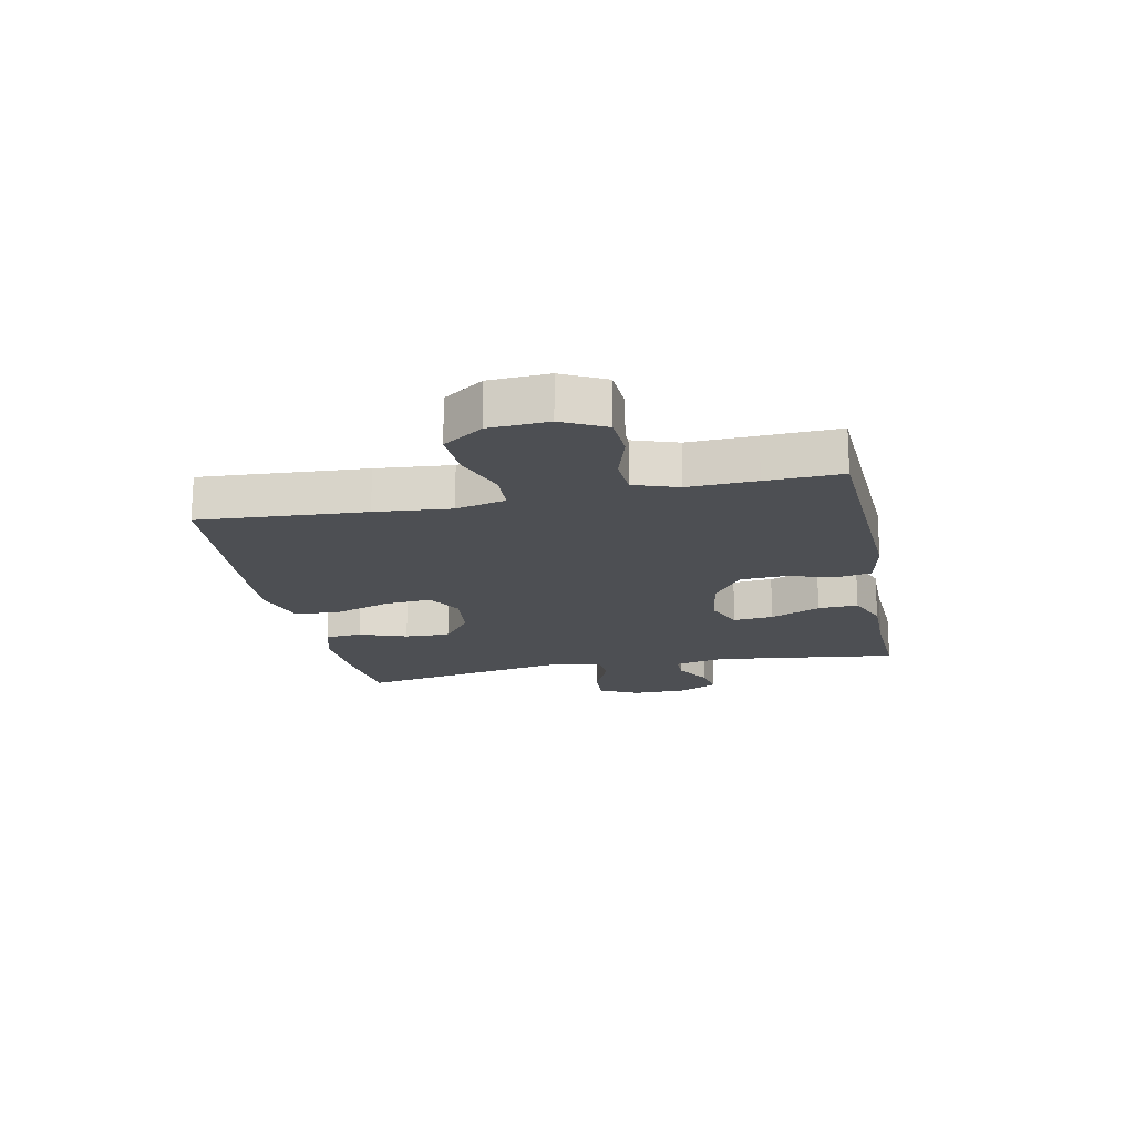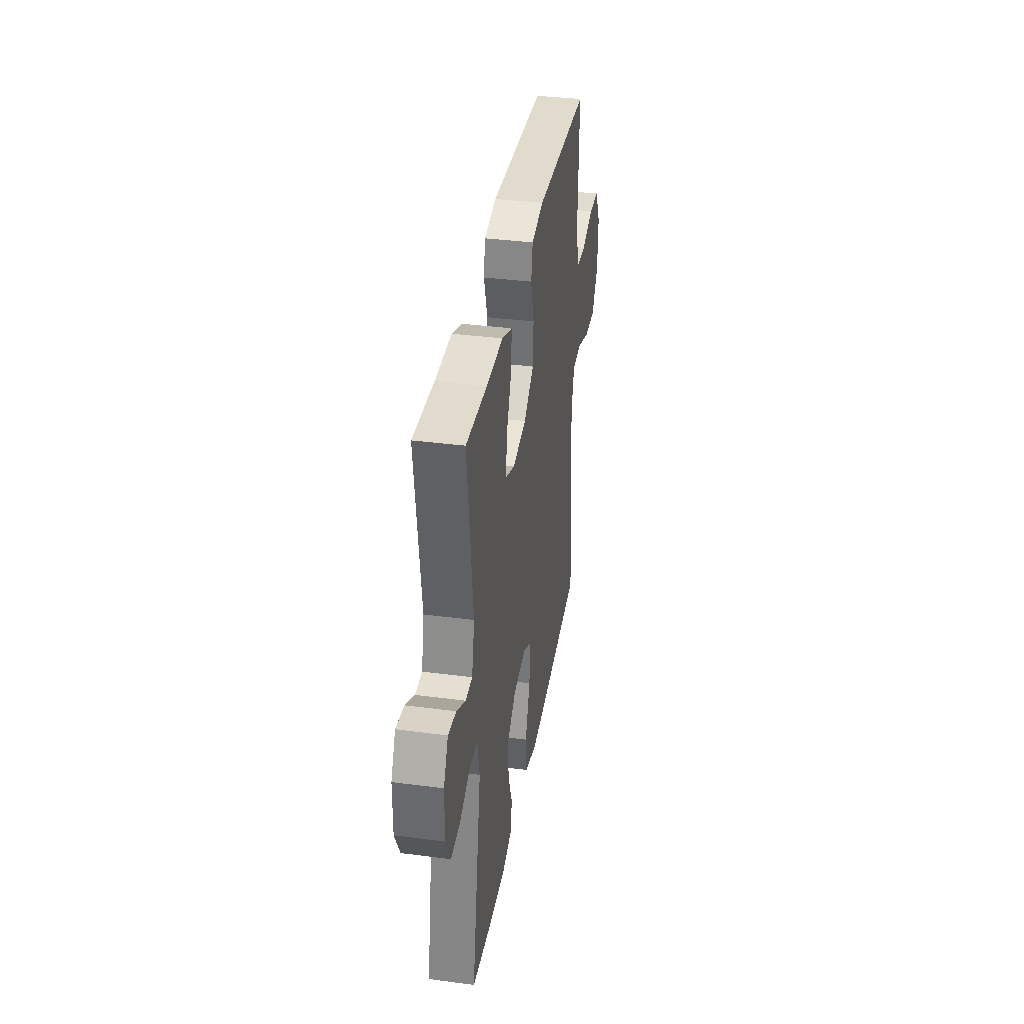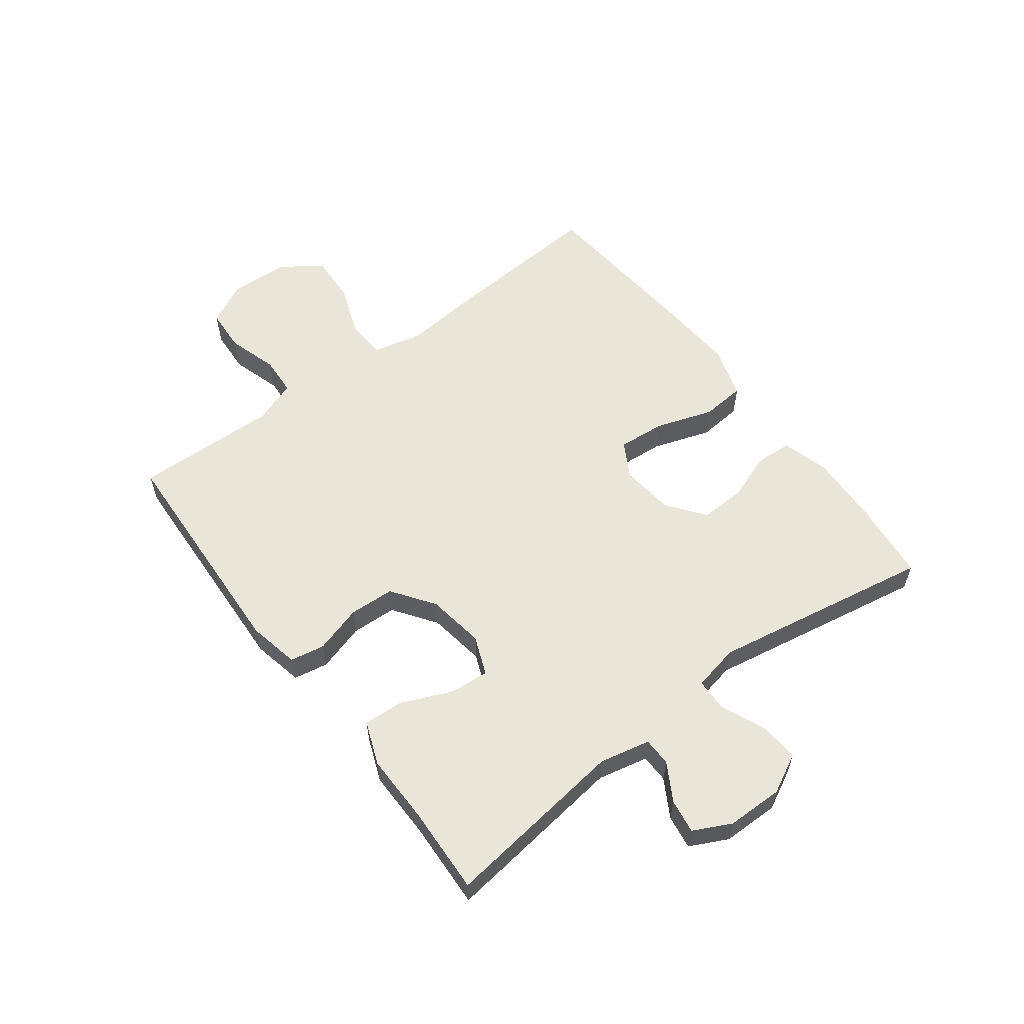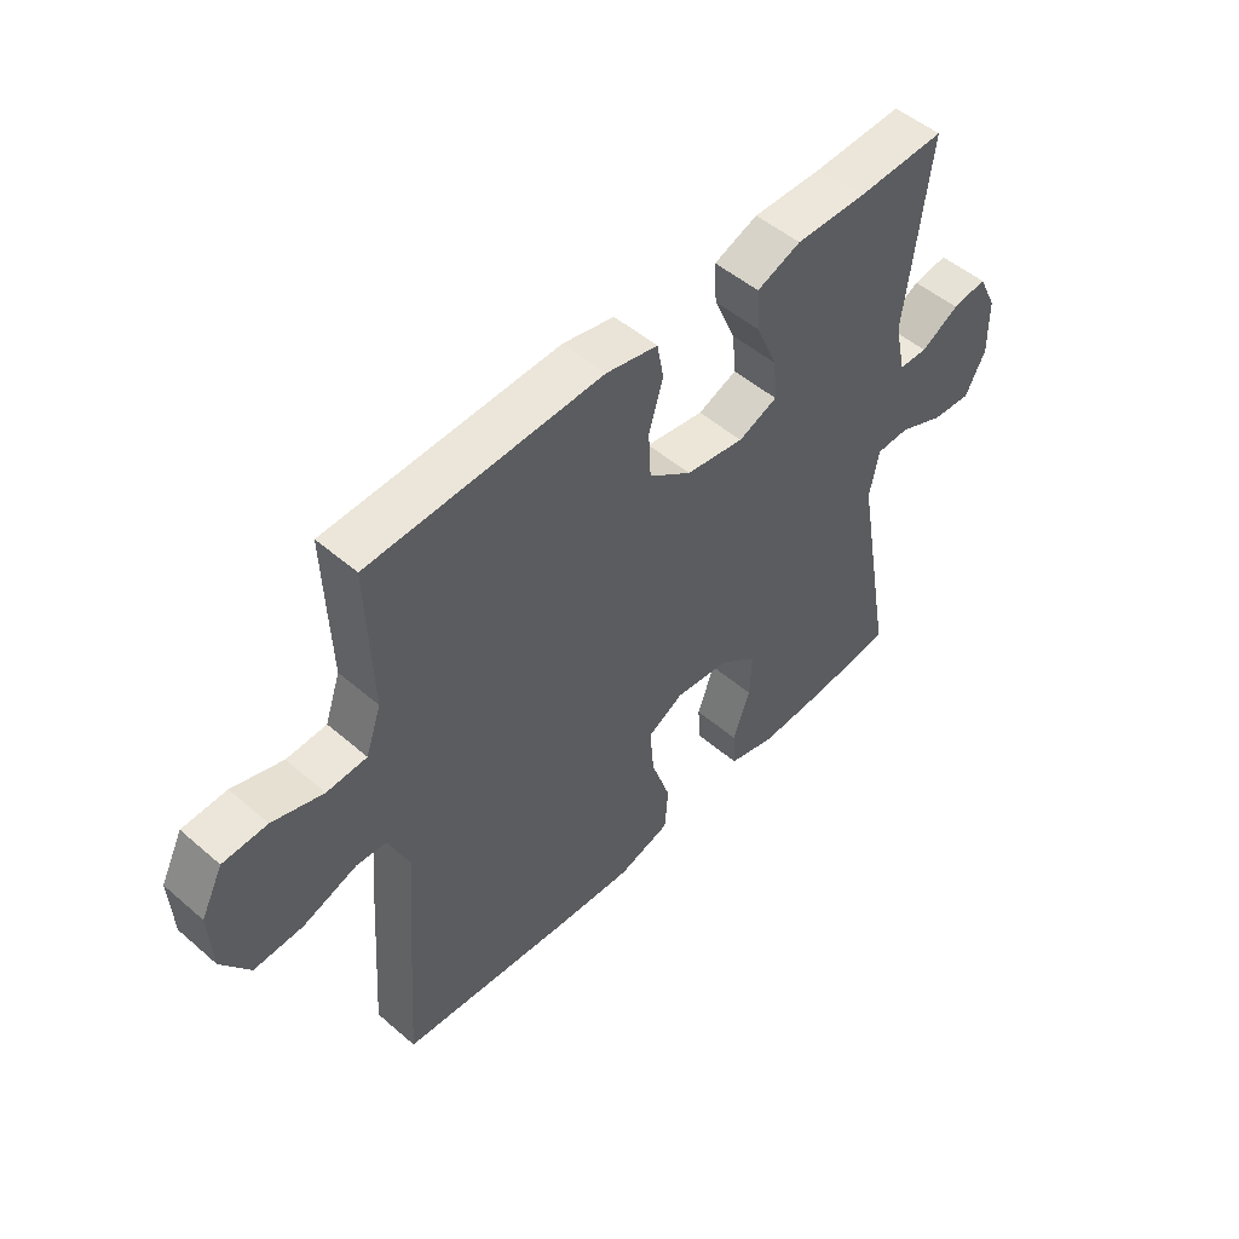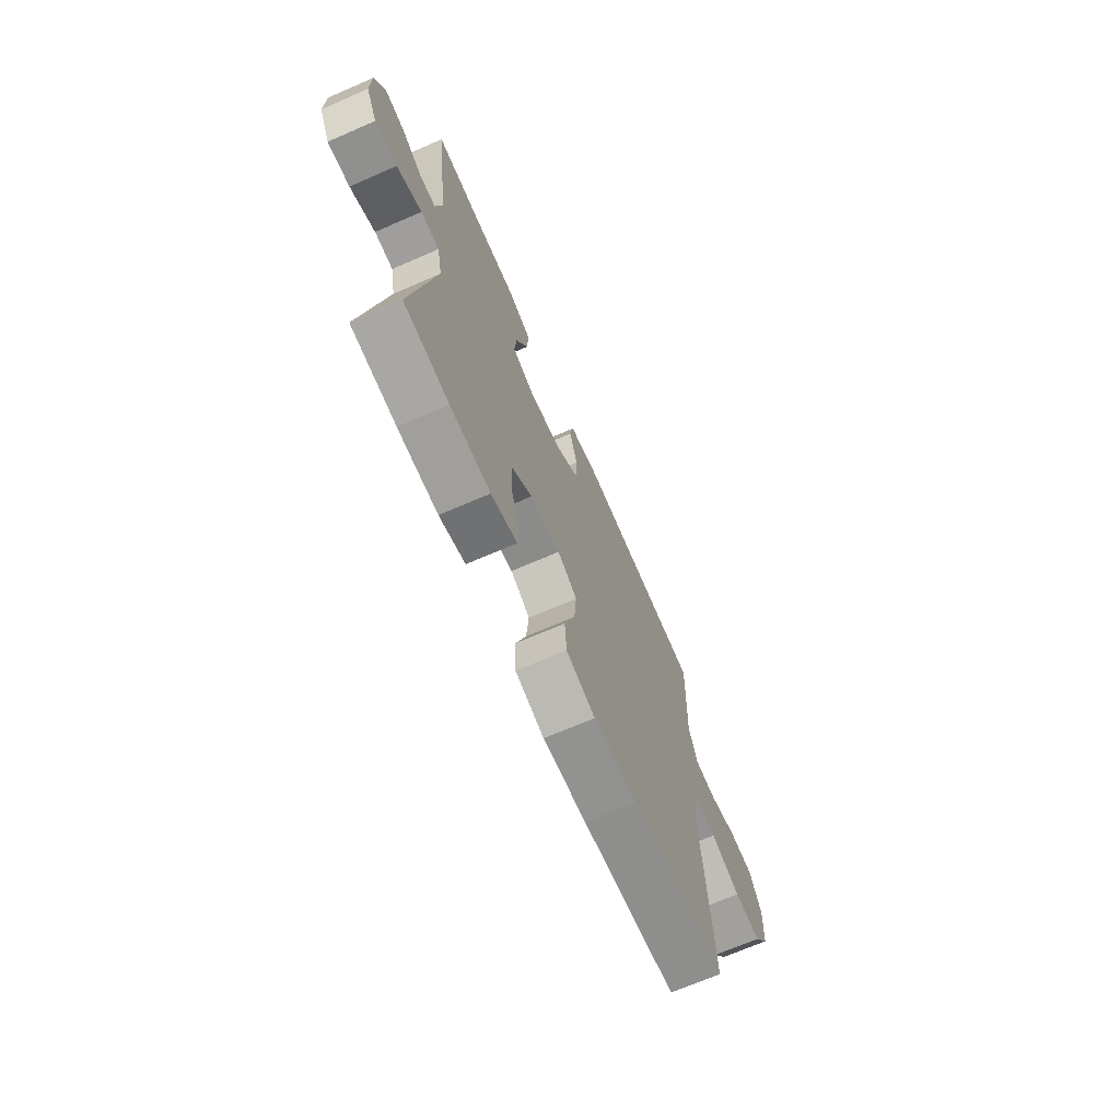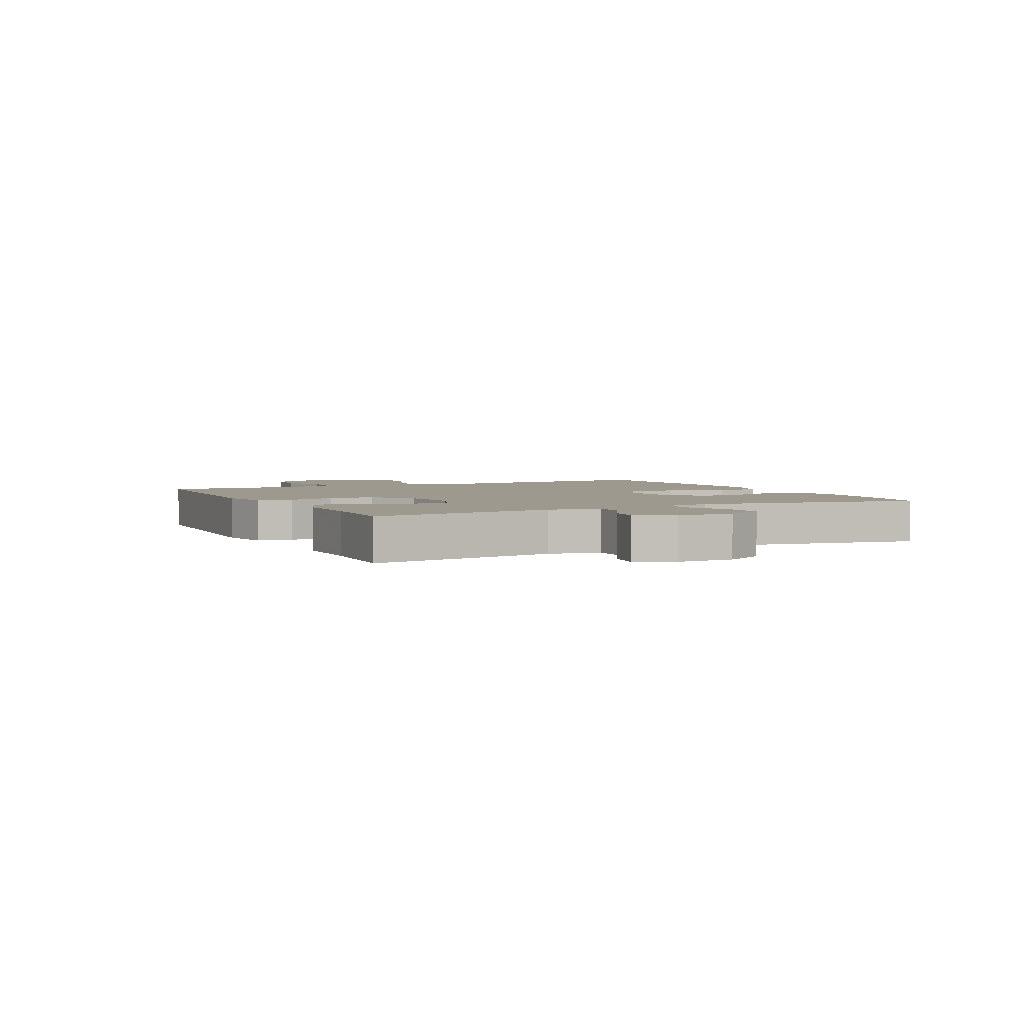
<metadata>
{"format":"obj","ext":"obj","renderer":"f3d","projection":"perspective","resolution":1024,"background":"white","views":[{"elev":-17.9,"azim":-78.3,"up":"+Y"},{"elev":36.4,"azim":99.7,"up":"+Z"},{"elev":58.2,"azim":52.9,"up":"+Y"},{"elev":50.5,"azim":-46.7,"up":"+Z"},{"elev":-69.2,"azim":113.5,"up":"+Z"},{"elev":3.3,"azim":63.3,"up":"+Y"}]}
</metadata>
<code>
v -0.5 0.07 0.5
v -0.109 0.07 0.519
v -0.022 0.07 0.501
v -0.011 0.07 0.442
v -0.035 0.07 0.36
v -0.031 0.07 0.283
v 0.041 0.07 0.232
v 0.139 0.07 0.217
v 0.205 0.07 0.244
v 0.199 0.07 0.312
v 0.162 0.07 0.397
v 0.158 0.07 0.465
v 0.232 0.07 0.494
v 0.35 0.07 0.493
v 0.5 0.07 0.5
v 0.46 0.07 0.186
v 0.479 0.07 0.1
v 0.527 0.07 0.099
v 0.591 0.07 0.136
v 0.649 0.07 0.145
v 0.681 0.07 0.081
v 0.682 0.07 -0.015
v 0.648 0.07 -0.082
v 0.581 0.07 -0.077
v 0.505 0.07 -0.044
v 0.449 0.07 -0.046
v 0.433 0.07 -0.125
v 0.5 0.07 -0.5
v 0.363 0.07 -0.515
v 0.242 0.07 -0.52
v 0.163 0.07 -0.498
v 0.159 0.07 -0.436
v 0.188 0.07 -0.355
v 0.191 0.07 -0.278
v 0.127 0.07 -0.229
v 0.036 0.07 -0.219
v -0.024 0.07 -0.253
v -0.017 0.07 -0.334
v 0.016 0.07 -0.431
v 0.01 0.07 -0.506
v -0.078 0.07 -0.533
v -0.211 0.07 -0.525
v -0.5 0.07 -0.5
v -0.481 0.07 -0.22
v -0.469 0.07 -0.092
v -0.489 0.07 -0.008
v -0.556 0.07 -0.004
v -0.647 0.07 -0.037
v -0.729 0.07 -0.041
v -0.776 0.07 0.027
v -0.781 0.07 0.127
v -0.744 0.07 0.2
v -0.67 0.07 0.204
v -0.585 0.07 0.178
v -0.518 0.07 0.182
v -0.492 0.07 0.257
v -0.496 0.07 0.372
v -0.5 0 0.5
v -0.109 0 0.519
v -0.022 0 0.501
v -0.011 0 0.442
v -0.035 0 0.36
v -0.031 0 0.283
v 0.041 0 0.232
v 0.139 0 0.217
v 0.205 0 0.244
v 0.199 0 0.312
v 0.162 0 0.397
v 0.158 0 0.465
v 0.232 0 0.494
v 0.35 0 0.493
v 0.5 0 0.5
v 0.46 0 0.186
v 0.479 0 0.1
v 0.527 0 0.099
v 0.591 0 0.136
v 0.649 0 0.145
v 0.681 0 0.081
v 0.682 0 -0.015
v 0.648 0 -0.082
v 0.581 0 -0.077
v 0.505 0 -0.044
v 0.449 0 -0.046
v 0.433 0 -0.125
v 0.5 0 -0.5
v 0.363 0 -0.515
v 0.242 0 -0.52
v 0.163 0 -0.498
v 0.159 0 -0.436
v 0.188 0 -0.355
v 0.191 0 -0.278
v 0.127 0 -0.229
v 0.036 0 -0.219
v -0.024 0 -0.253
v -0.017 0 -0.334
v 0.016 0 -0.431
v 0.01 0 -0.506
v -0.078 0 -0.533
v -0.211 0 -0.525
v -0.5 0 -0.5
v -0.481 0 -0.22
v -0.469 0 -0.092
v -0.489 0 -0.008
v -0.556 0 -0.004
v -0.647 0 -0.037
v -0.729 0 -0.041
v -0.776 0 0.027
v -0.781 0 0.127
v -0.744 0 0.2
v -0.67 0 0.204
v -0.585 0 0.178
v -0.518 0 0.182
v -0.492 0 0.257
v -0.496 0 0.372
f 56 57 1 2
f 55 56 2 3
f 51 52 53 54
f 51 54 55
f 50 51 55
f 47 48 49 50
f 46 47 50 55
f 45 46 55 3
f 38 39 40 41
f 37 38 41 42
f 30 31 32 33
f 30 33 34
f 27 28 29 30
f 26 27 30 34
f 22 23 24 25
f 22 25 26
f 21 22 26
f 18 19 20 21
f 17 18 21 26
f 16 17 26 34
f 14 15 16 34
f 10 11 12 13
f 9 10 13 14
f 45 3 4 5
f 45 5 6
f 44 45 6 7
f 37 42 43 44
f 36 37 44 7
f 35 36 7 8
f 9 14 34 35
f 8 9 35
f 59 58 114 113
f 60 59 113 112
f 111 110 109 108
f 112 111 108
f 112 108 107
f 107 106 105 104
f 112 107 104 103
f 60 112 103 102
f 98 97 96 95
f 99 98 95 94
f 90 89 88 87
f 91 90 87
f 87 86 85 84
f 91 87 84 83
f 82 81 80 79
f 83 82 79
f 83 79 78
f 78 77 76 75
f 83 78 75 74
f 91 83 74 73
f 91 73 72 71
f 70 69 68 67
f 71 70 67 66
f 62 61 60 102
f 63 62 102
f 64 63 102 101
f 101 100 99 94
f 64 101 94 93
f 65 64 93 92
f 92 91 71 66
f 92 66 65
f 1 58 59 2
f 2 59 60 3
f 3 60 61 4
f 4 61 62 5
f 5 62 63 6
f 6 63 64 7
f 7 64 65 8
f 8 65 66 9
f 9 66 67 10
f 10 67 68 11
f 11 68 69 12
f 12 69 70 13
f 13 70 71 14
f 14 71 72 15
f 15 72 73 16
f 16 73 74 17
f 17 74 75 18
f 18 75 76 19
f 19 76 77 20
f 20 77 78 21
f 21 78 79 22
f 22 79 80 23
f 23 80 81 24
f 24 81 82 25
f 25 82 83 26
f 26 83 84 27
f 27 84 85 28
f 28 85 86 29
f 29 86 87 30
f 30 87 88 31
f 31 88 89 32
f 32 89 90 33
f 33 90 91 34
f 34 91 92 35
f 35 92 93 36
f 36 93 94 37
f 37 94 95 38
f 38 95 96 39
f 39 96 97 40
f 40 97 98 41
f 41 98 99 42
f 42 99 100 43
f 43 100 101 44
f 44 101 102 45
f 45 102 103 46
f 46 103 104 47
f 47 104 105 48
f 48 105 106 49
f 49 106 107 50
f 50 107 108 51
f 51 108 109 52
f 52 109 110 53
f 53 110 111 54
f 54 111 112 55
f 55 112 113 56
f 56 113 114 57
f 57 114 58 1

</code>
